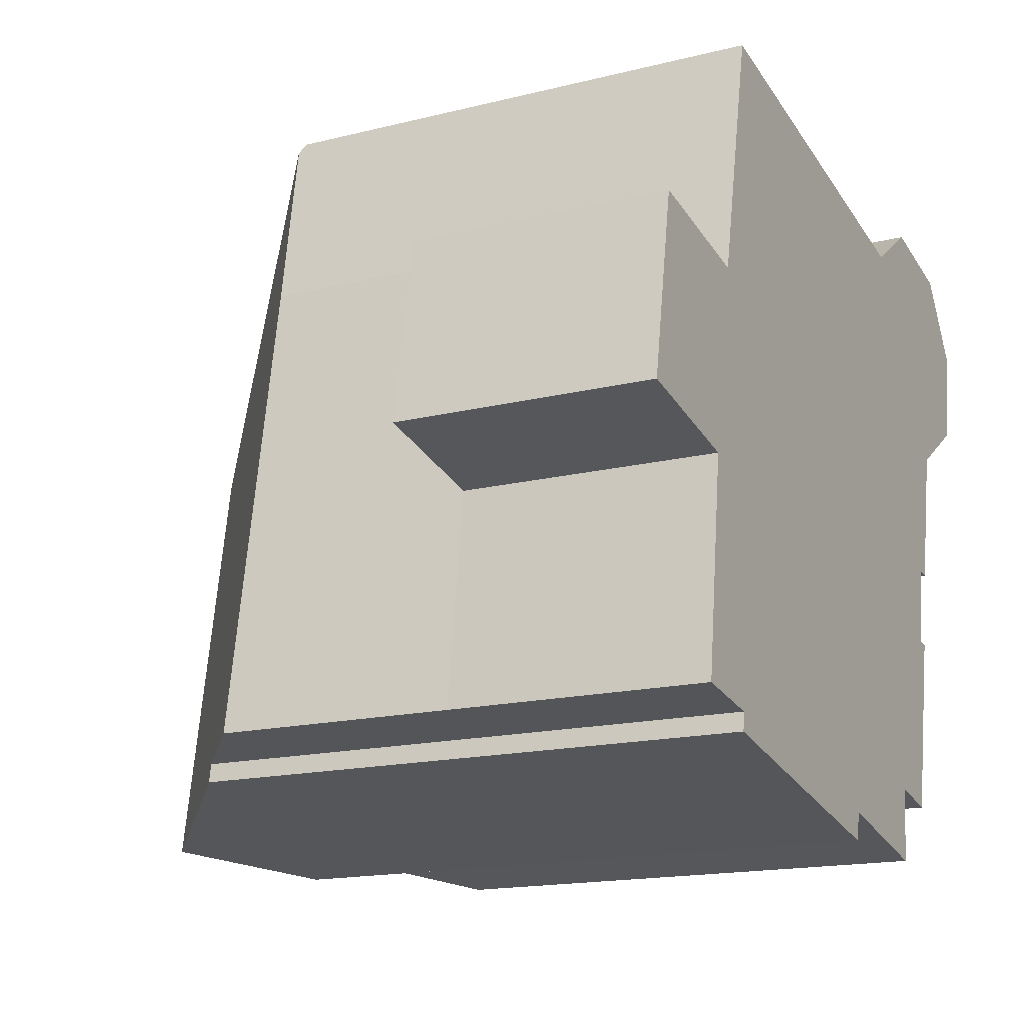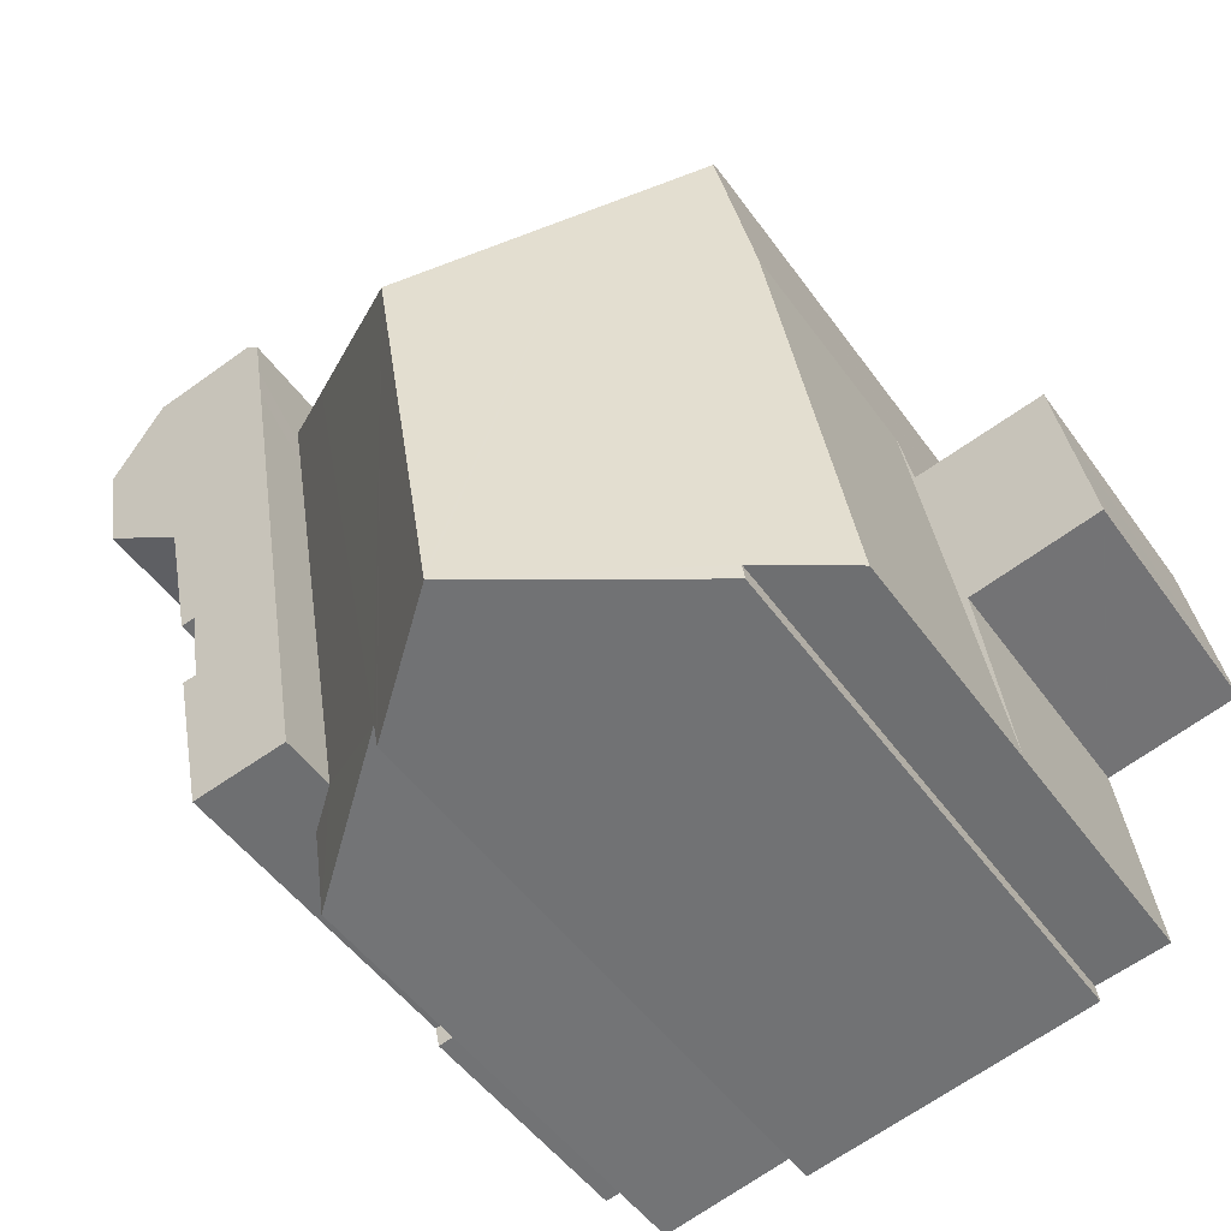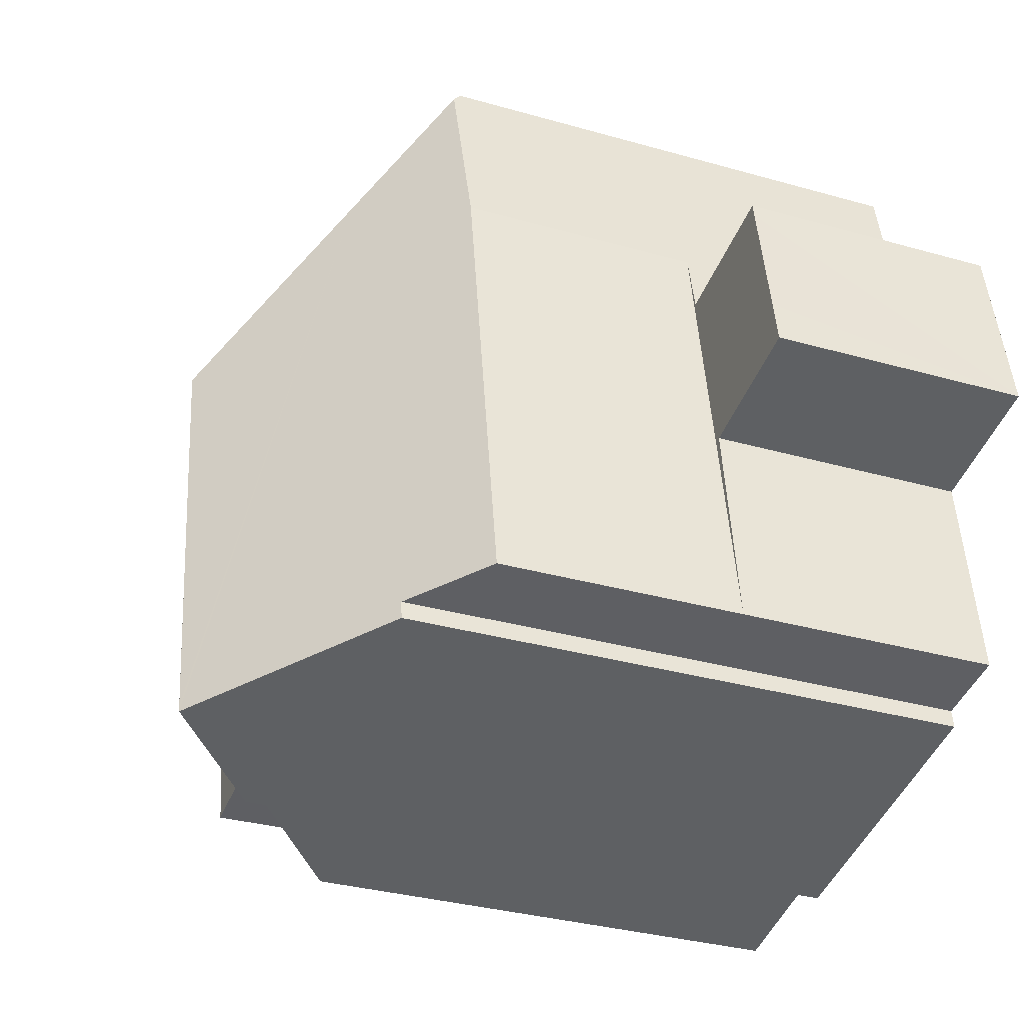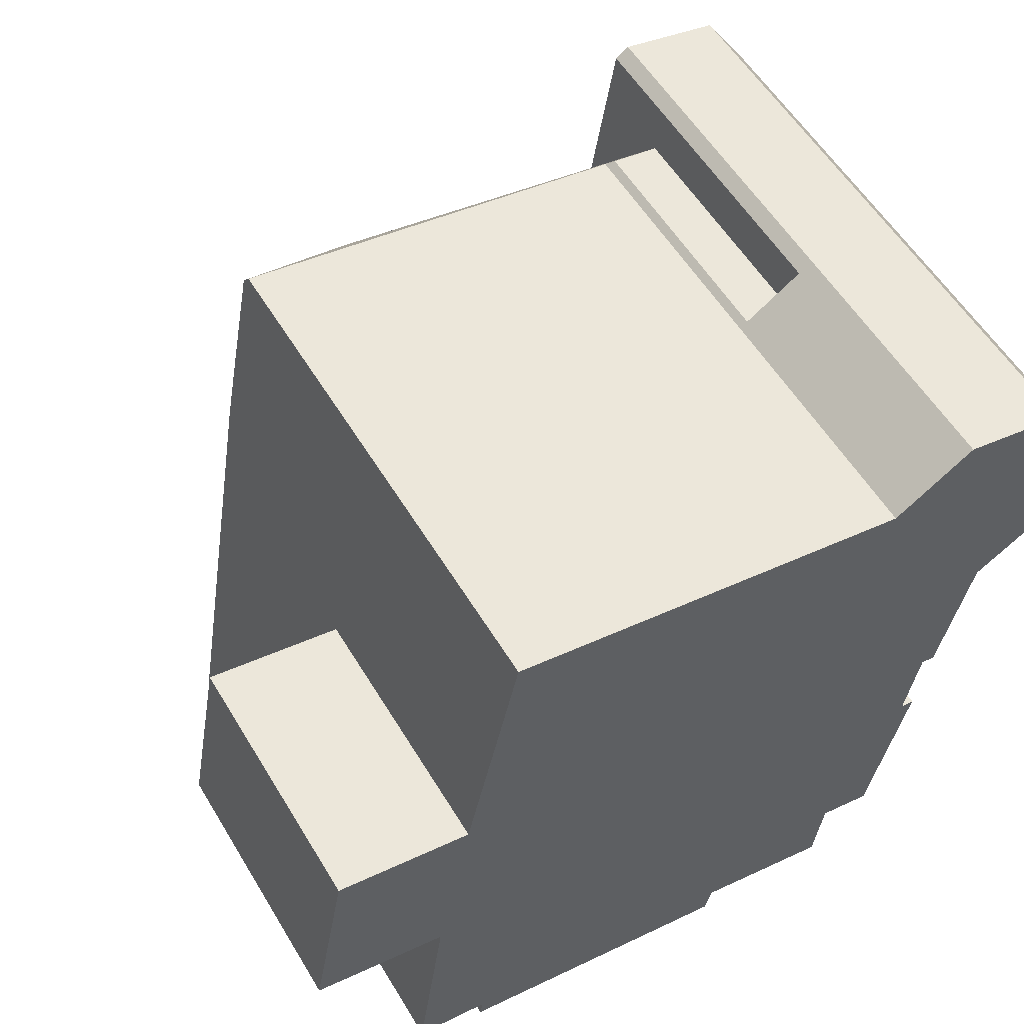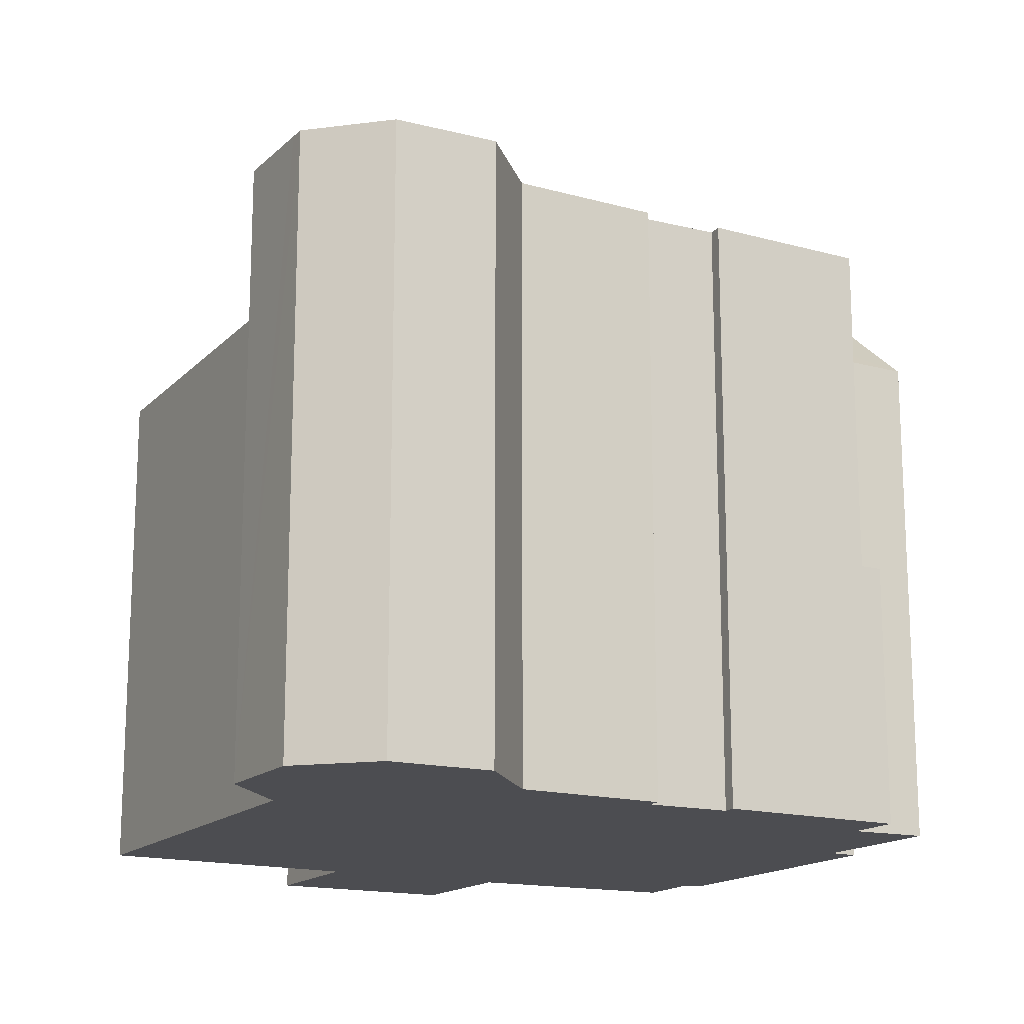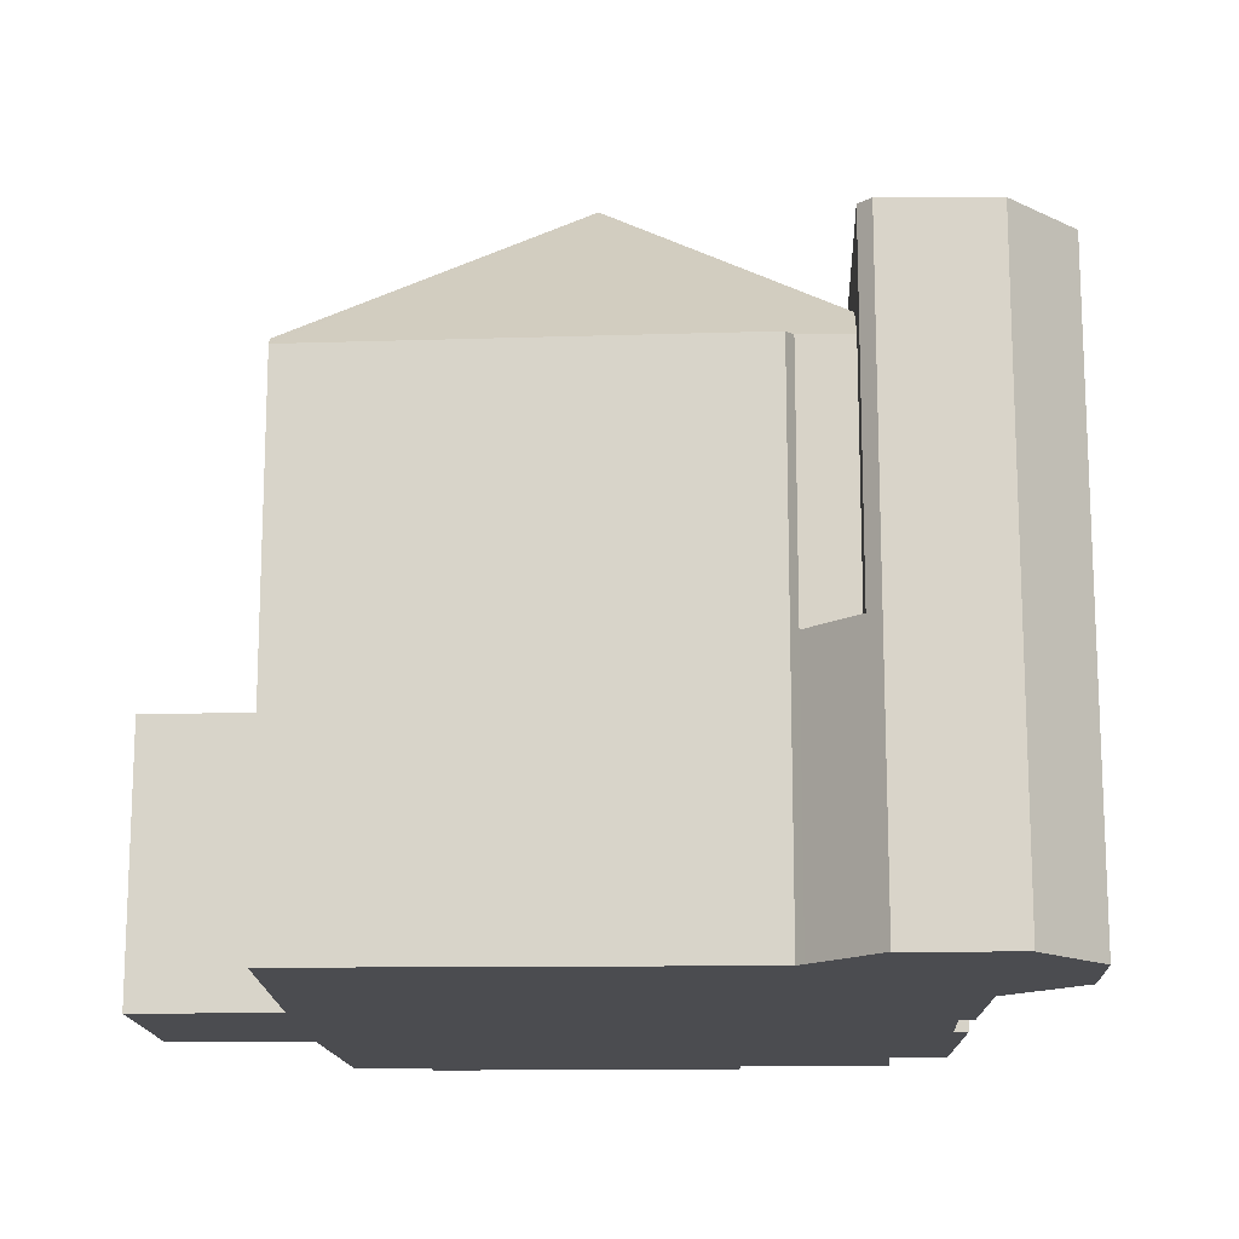
<metadata>
{"format":"obj","ext":"obj","renderer":"f3d","projection":"perspective","resolution":1024,"background":"white","views":[{"elev":-16.3,"azim":-62.8,"up":"+Z"},{"elev":-48.9,"azim":-146.2,"up":"+Z"},{"elev":-33.1,"azim":-111.4,"up":"+Z"},{"elev":56.1,"azim":-30.7,"up":"+Z"},{"elev":-16.1,"azim":71.7,"up":"+Y"},{"elev":-15.2,"azim":12.0,"up":"+Y"}]}
</metadata>
<code>
v  13.69 10.78 6.024
v  12.83 10.11 6.97
v  13.82 10.11 6.807
v  12.12 11.94 4.897
v  12.67 10.22 6.862
v  5.817 10.11 8.13
v  8.611 14.51 2.388
v  6.102 11.94 5.891
v  4.494 10.09 8.375
v  4.489 10.11 8.35
v  4.455 10.25 8.19
v  12.64 10.11 -5.179
v  11.93 10.78 -4.642
v  12.71 10.11 -4.771
v  12.46 10.05 -6.702
v  12.39 10.11 -6.688
v  9.623 12.5 -6.097
v  9.54 12.51 -6.478
v  9.496 12.52 -6.676
v  7.187 14.51 -6.23
v  7.209 14.51 -6.092
v  13.46 10.78 4.673
v  2.428 10.11 -3.071
v  3.618 11.39 -5.158
v  2.124 10.11 -4.911
v  2.808 10.11 -0.774
v  3.435 10.11 3.02
v  3.696 10.11 4.599
v  3.57 11.39 -5.49
v  3.564 11.39 -5.529
v  12.67 -4.202e-16 6.862
v  5.817 -4.978e-16 8.13
v  4.494 -5.128e-16 8.375
v  12.83 -4.268e-16 6.97
v  13.82 -4.168e-16 6.807
v  11.93 2.842e-16 -4.642
v  12.71 2.921e-16 -4.771
v  13.46 -2.861e-16 4.673
v  13.69 -3.689e-16 6.024
v  12.64 3.171e-16 -5.179
v  12.46 4.104e-16 -6.702
v  9.496 4.088e-16 -6.676
v  9.623 3.733e-16 -6.097
v  9.54 3.967e-16 -6.478
v  12.39 4.095e-16 -6.688
v  3.564 3.386e-16 -5.529
v  7.187 3.815e-16 -6.23
v  3.618 3.158e-16 -5.158
v  2.124 3.007e-16 -4.911
v  3.57 3.362e-16 -5.49
v  2.428 1.88e-16 -3.071
v  3.696 -2.816e-16 4.599
v  3.435 -1.849e-16 3.02
v  2.808 4.739e-17 -0.774
v  4.455 -5.015e-16 8.19
v  4.489 -5.113e-16 8.35
v  13.82 11.94 -4.955
v  14.21 11.94 -1.647
v  14.48 11.94 -1.68
v  17.34 11.94 5.947
v  16.03 11.94 7.573
v  16.32 11.94 7.515
v  14.25 11.94 7.936
v  14.16 11.94 7.876
v  13.97 11.94 7.746
v  13.82 11.94 6.807
v  17.01 11.94 3.917
v  13.69 11.94 6.024
v  13.46 11.94 4.673
v  15.34 11.94 2.839
v  11.93 11.94 -4.642
v  14.47 11.94 0.011
v  14.87 11.94 0.539
v  14.51 11.94 0.004
v  14.75 11.94 -0.038
v  14.31 11.94 -0.984
v  12.71 11.94 -4.771
v  14.21 1.009e-16 -1.647
v  14.31 6.025e-17 -0.984
v  14.47 -6.736e-19 0.011
v  14.48 1.029e-16 -1.68
v  13.82 3.034e-16 -4.955
v  17.34 -3.641e-16 5.947
v  17.01 -2.398e-16 3.917
v  15.34 -1.738e-16 2.839
v  14.75 2.327e-18 -0.038
v  14.87 -3.3e-17 0.539
v  14.25 -4.859e-16 7.936
v  16.32 -4.602e-16 7.515
v  16.03 -4.637e-16 7.573
v  14.51 -2.449e-19 0.004
v  13.97 -4.743e-16 7.746
v  14.16 -4.823e-16 7.876
v  2.681 5.222 -0.753
v  2.428 5.222 -3.071
v  2.124 5.222 -4.911
v  2.808 5.222 -0.774
v  3.435 5.222 3.02
v  2.706 5.222 -0.567
v  0.014 5.222 -0.003
v  0 5.222 3.198e-16
v  0.164 5.222 0.908
v  3.416 5.222 3.272
v  0.631 5.222 3.484
v  0.685 5.222 3.784
v  3.696 5.222 4.599
v  0 0 0
v  0.685 -2.317e-16 3.784
v  0.164 -5.56e-17 0.908
v  0.631 -2.133e-16 3.484
v  3.416 -2.004e-16 3.272
v  2.706 3.472e-17 -0.567
v  2.681 4.611e-17 -0.753
v  0.014 1.837e-19 -0.003
v  13.45 5.222 -5.342
v  13.82 5.222 -4.955
v  13.73 5.222 -5.4
v  12.71 5.222 -4.771
v  12.64 5.222 -5.179
v  13.73 3.307e-16 -5.4
v  13.45 3.271e-16 -5.342
v  12.83 5.222 6.97
v  13.97 5.222 7.746
v  13.82 5.222 6.807
g defaultobject
f 1 2 3
f 2 1 4
f 2 4 5
f 5 4 6
f 6 4 7
f 6 7 8
f 6 8 9
f 9 8 10
f 10 8 11
f 12 13 14
f 13 12 15
f 13 15 16
f 13 16 17
f 13 17 4
f 4 17 7
f 7 17 18
f 7 18 19
f 7 19 20
f 7 20 21
f 22 4 1
f 4 22 13
f 23 24 25
f 24 23 26
f 24 26 27
f 24 27 28
f 24 28 11
f 24 11 8
f 29 20 30
f 20 29 24
f 20 24 8
f 20 8 21
f 21 8 7
f 6 31 5
f 31 6 9
f 31 9 32
f 32 9 33
f 34 3 2
f 3 34 35
f 36 14 13
f 14 36 37
f 31 2 5
f 2 31 34
f 3 22 1
f 22 3 13
f 13 3 35
f 13 35 38
f 13 38 36
f 38 35 39
f 37 12 14
f 12 37 40
f 40 15 12
f 15 40 41
f 18 42 19
f 42 18 17
f 42 17 43
f 42 43 44
f 16 43 17
f 43 16 15
f 43 15 41
f 43 41 45
f 19 30 20
f 30 19 42
f 30 42 46
f 46 42 47
f 48 25 24
f 25 48 49
f 46 29 30
f 29 46 24
f 24 46 48
f 48 46 50
f 49 23 25
f 23 49 26
f 26 49 27
f 27 49 28
f 28 49 51
f 28 51 52
f 52 51 53
f 53 51 54
f 52 11 28
f 11 52 10
f 10 52 9
f 9 52 33
f 33 52 55
f 33 55 56
f 45 36 43
f 36 45 37
f 37 45 40
f 40 45 41
f 47 50 46
f 50 47 48
f 48 47 52
f 52 47 55
f 55 47 56
f 56 47 33
f 33 47 32
f 32 47 31
f 31 47 43
f 43 47 42
f 43 42 44
f 31 43 36
f 31 36 38
f 31 38 34
f 34 38 35
f 35 38 39
f 48 51 49
f 51 48 54
f 54 48 53
f 53 48 52
f 57 58 59
f 60 61 62
f 61 60 63
f 63 60 64
f 64 60 65
f 65 60 66
f 66 60 67
f 66 67 68
f 68 67 69
f 69 67 70
f 69 70 71
f 71 70 72
f 72 70 73
f 72 73 74
f 74 73 75
f 71 72 76
f 71 76 58
f 71 58 77
f 77 58 57
f 76 78 58
f 78 76 72
f 78 72 79
f 79 72 80
f 81 57 59
f 57 81 82
f 83 67 60
f 67 83 84
f 85 73 70
f 73 85 75
f 75 85 86
f 86 85 87
f 78 59 58
f 59 78 81
f 88 61 63
f 61 88 62
f 62 88 89
f 89 88 90
f 82 77 57
f 77 82 71
f 71 82 36
f 36 82 37
f 86 74 75
f 74 86 72
f 72 86 80
f 80 86 91
f 36 69 71
f 69 36 68
f 68 36 66
f 66 36 65
f 65 36 92
f 92 36 38
f 92 38 35
f 35 38 39
f 92 64 65
f 64 92 63
f 63 92 88
f 88 92 93
f 89 60 62
f 60 89 83
f 84 70 67
f 70 84 85
f 87 91 86
f 91 87 80
f 81 37 82
f 37 81 36
f 36 81 78
f 36 78 38
f 38 78 79
f 38 79 80
f 38 80 87
f 38 87 85
f 38 85 84
f 38 84 83
f 38 83 39
f 39 83 89
f 39 89 35
f 35 89 92
f 92 89 90
f 92 90 93
f 93 90 88
f 94 95 96
f 95 94 97
f 97 94 98
f 98 94 99
f 98 99 100
f 98 100 101
f 98 101 102
f 98 102 103
f 103 102 104
f 103 104 105
f 106 98 103
f 107 102 101
f 102 107 104
f 104 107 105
f 105 107 108
f 108 107 109
f 108 109 110
f 111 106 103
f 106 111 52
f 49 94 96
f 94 49 99
f 99 49 112
f 112 49 113
f 108 103 105
f 103 108 111
f 52 98 106
f 98 52 97
f 97 52 53
f 97 53 95
f 95 53 54
f 95 54 96
f 96 54 51
f 96 51 49
f 112 100 99
f 100 112 101
f 101 112 107
f 107 112 114
f 52 111 53
f 51 113 49
f 113 51 54
f 113 54 53
f 113 53 112
f 112 53 114
f 114 53 107
f 107 53 109
f 109 53 110
f 110 53 111
f 110 111 108
f 115 116 117
f 116 115 118
f 118 115 119
f 40 118 119
f 118 40 37
f 37 116 118
f 116 37 82
f 82 117 116
f 117 82 120
f 120 115 117
f 115 120 119
f 119 120 40
f 40 120 121
f 40 82 37
f 82 40 121
f 82 121 120
f 122 123 124
f 35 122 124
f 122 35 34
f 34 123 122
f 123 34 92
f 92 124 123
f 124 92 35
f 92 34 35

</code>
